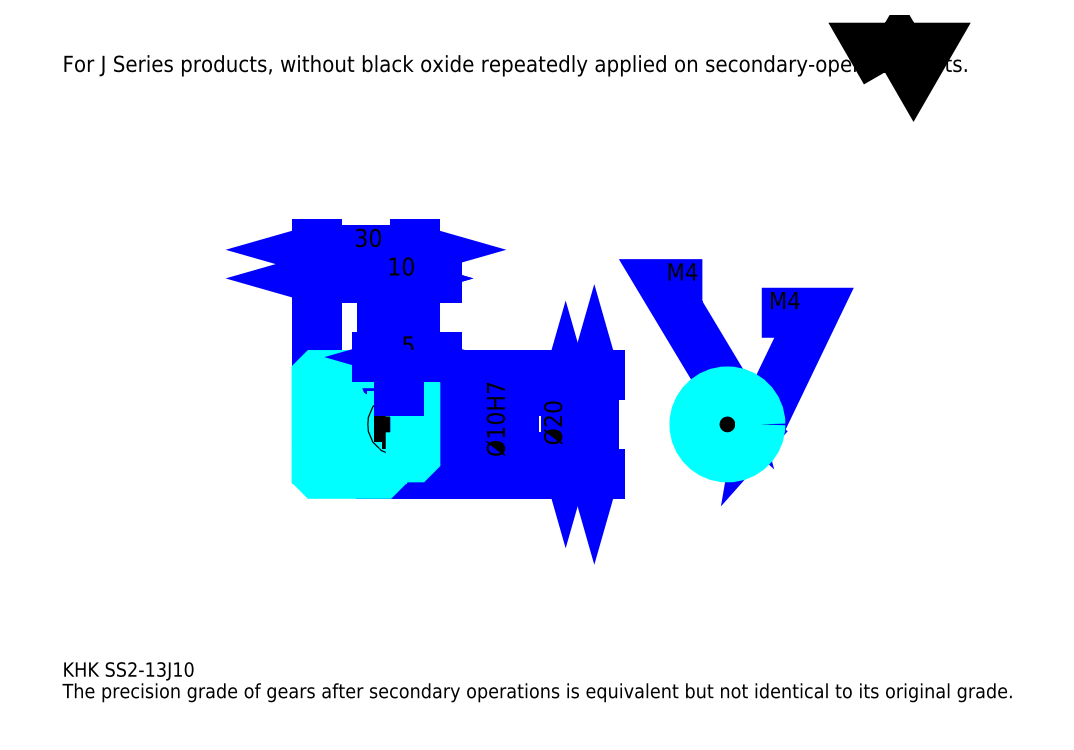
<metadata>
{"format":"dxf","ext":"dxf","renderer":"ezdxf+matplotlib","layout":"modelspace","background":"white","min_lineweight":24,"dpi":150}
</metadata>
<code>
0
SECTION
2
ENTITIES
0
TEXT
8
0
10
10.87
20
11.96
40
4.348
41
1
1
KHK SS2-13J10
7
KANJI
50
0
51
0
0
TEXT
8
0
10
10.87
20
5.435
40
4.348
41
1
1
The precision grade of gears after secondary operations is equivalent but not identical to its original grade.
7
KANJI
50
0
51
0
0
TEXT
8
0
10
10.87
20
195.7
40
4.891
41
1
1
For J Series products, without black oxide repeatedly applied on secondary-operated parts.
7
KANJI
50
0
51
0
0
POLYLINE
8
0
66
     1
70
     2
0
VERTEX
8
0
10
260.9
20
195.7
0
VERTEX
8
0
10
256.6
20
203
0
VERTEX
8
0
10
273.6
20
203
0
VERTEX
8
0
10
269.3
20
195.7
0
VERTEX
8
0
10
265.1
20
203
0
VERTEX
8
0
10
260.9
20
195.7
0
SEQEND
0
LINE
8
0
10
172.4
20
103.6
11
172.4
21
73.59
0
POLYLINE
8
0
66
     1
70
     2
0
VERTEX
8
0
10
173.5
20
99.78
0
VERTEX
8
0
10
172.4
20
103.6
0
VERTEX
8
0
10
171.3
20
99.78
0
SEQEND
0
POLYLINE
8
0
66
     1
70
     2
0
VERTEX
8
0
10
171.3
20
77.39
0
VERTEX
8
0
10
172.4
20
73.59
0
VERTEX
8
0
10
173.5
20
77.39
0
SEQEND
0
LINE
8
0
10
118
20
103.6
11
174
21
103.6
0
LINE
8
0
10
118
20
73.59
11
174
21
73.59
0
TEXT
8
0
10
171.3
20
82.2
40
5.435
41
1
1
%%c30
7
KANJI
50
90
51
0
0
LINE
8
DASHDOT
10
84.78
20
101.6
11
111.3
21
101.6
0
LINE
8
DASHDOT
10
84.78
20
75.59
11
111.3
21
75.59
0
LINE
8
DASHDOT
10
84.78
20
88.59
11
121.3
21
88.59
0
LINE
8
0
10
108
20
103.1
11
108
21
103.6
0
LINE
8
0
10
88.04
20
103.1
11
88.04
21
103.6
0
LINE
8
0
10
109
20
98.59
11
118
21
98.59
0
LINE
8
0
10
109
20
78.59
11
118
21
78.59
0
LINE
8
0
10
107.5
20
103.6
11
118
21
103.6
0
LINE
8
0
10
107.5
20
73.59
11
118
21
73.59
0
LINE
8
0
10
88.04
20
99.09
11
108
21
99.09
0
LINE
8
0
10
88.04
20
78.09
11
108
21
78.09
0
LINE
8
0
10
117.5
20
83.59
11
118
21
83.09
0
LINE
8
0
10
117.5
20
93.59
11
118
21
94.09
0
LINE
8
0
10
88.54
20
93.59
11
88.54
21
83.59
0
POLYLINE
8
0
66
     1
70
     2
0
VERTEX
8
0
10
88.04
20
83.09
0
VERTEX
8
0
10
88.54
20
83.59
0
VERTEX
8
0
10
117.5
20
83.59
0
VERTEX
8
0
10
117.5
20
93.59
0
VERTEX
8
0
10
88.54
20
93.59
0
VERTEX
8
0
10
88.04
20
94.09
0
SEQEND
0
ARC
8
0
10
109
20
99.59
40
1
50
180
51
270
0
ARC
8
0
10
109
20
77.59
40
1
50
90
51
180
0
LINE
8
0
10
118
20
98.09
11
118
21
103.6
0
LINE
8
0
10
88.04
20
132.9
11
108
21
132.9
0
POLYLINE
8
0
66
     1
70
     2
0
VERTEX
8
0
10
91.85
20
134
0
VERTEX
8
0
10
88.04
20
132.9
0
VERTEX
8
0
10
91.85
20
131.8
0
SEQEND
0
POLYLINE
8
0
66
     1
70
     2
0
VERTEX
8
0
10
104.2
20
131.8
0
VERTEX
8
0
10
108
20
132.9
0
VERTEX
8
0
10
104.2
20
134
0
SEQEND
0
LINE
8
0
10
108
20
103.6
11
108
21
134.6
0
TEXT
8
0
10
94.51
20
133.8
40
5.435
41
1
1
20
7
KANJI
50
0
51
0
0
LINE
8
0
10
88.04
20
141.6
11
118
21
141.6
0
POLYLINE
8
0
66
     1
70
     2
0
VERTEX
8
0
10
91.85
20
142.7
0
VERTEX
8
0
10
88.04
20
141.6
0
VERTEX
8
0
10
91.85
20
140.5
0
SEQEND
0
POLYLINE
8
0
66
     1
70
     2
0
VERTEX
8
0
10
114.2
20
140.5
0
VERTEX
8
0
10
118
20
141.6
0
VERTEX
8
0
10
114.2
20
142.7
0
SEQEND
0
LINE
8
0
10
88.04
20
103.6
11
88.04
21
143.3
0
LINE
8
0
10
118
20
103.6
11
118
21
143.3
0
TEXT
8
0
10
99.51
20
142.5
40
5.435
41
1
1
30
7
KANJI
50
0
51
0
0
LINE
8
0
10
124.6
20
132.9
11
101.5
21
132.9
0
POLYLINE
8
0
66
     1
70
     2
0
VERTEX
8
0
10
104.2
20
131.8
0
VERTEX
8
0
10
108
20
132.9
0
VERTEX
8
0
10
104.2
20
134
0
SEQEND
0
POLYLINE
8
0
66
     1
70
     2
0
VERTEX
8
0
10
121.8
20
134
0
VERTEX
8
0
10
118
20
132.9
0
VERTEX
8
0
10
121.8
20
131.8
0
SEQEND
0
TEXT
8
0
10
109.5
20
133.8
40
5.435
41
1
1
10
7
KANJI
50
0
51
0
0
LINE
8
0
10
163.7
20
98.59
11
163.7
21
78.59
0
POLYLINE
8
0
66
     1
70
     2
0
VERTEX
8
0
10
164.8
20
94.78
0
VERTEX
8
0
10
163.7
20
98.59
0
VERTEX
8
0
10
162.6
20
94.78
0
SEQEND
0
POLYLINE
8
0
66
     1
70
     2
0
VERTEX
8
0
10
162.6
20
82.39
0
VERTEX
8
0
10
163.7
20
78.59
0
VERTEX
8
0
10
164.8
20
82.39
0
SEQEND
0
LINE
8
0
10
118
20
98.59
11
165.3
21
98.59
0
LINE
8
0
10
118
20
78.59
11
165.3
21
78.59
0
TEXT
8
0
10
162.6
20
82.2
40
5.435
41
1
1
%%c20
7
KANJI
50
90
51
0
0
POLYLINE
8
DASHDOT
66
     1
70
     2
0
VERTEX
8
DASHDOT
10
113
20
101.8
0
VERTEX
8
DASHDOT
10
113
20
90.33
0
SEQEND
0
POLYLINE
8
0
66
     1
70
     2
0
VERTEX
8
0
10
115
20
98.59
0
VERTEX
8
0
10
115
20
93.59
0
SEQEND
0
POLYLINE
8
0
66
     1
70
     2
0
VERTEX
8
0
10
111
20
98.59
0
VERTEX
8
0
10
111
20
93.59
0
SEQEND
0
POLYLINE
8
0
66
     1
70
     2
0
VERTEX
8
0
10
114.7
20
98.59
0
VERTEX
8
0
10
114.7
20
93.59
0
SEQEND
0
POLYLINE
8
0
66
     1
70
     2
0
VERTEX
8
0
10
111.4
20
98.59
0
VERTEX
8
0
10
111.4
20
93.59
0
SEQEND
0
POLYLINE
8
0
66
     1
70
     2
0
VERTEX
8
0
10
210.8
20
93.17
0
VERTEX
8
0
10
210.8
20
98.38
0
SEQEND
0
POLYLINE
8
0
66
     1
70
     2
0
VERTEX
8
0
10
214.8
20
93.17
0
VERTEX
8
0
10
214.8
20
98.38
0
SEQEND
0
POLYLINE
8
0
66
     1
70
     2
0
VERTEX
8
0
10
211.2
20
93.32
0
VERTEX
8
0
10
211.2
20
98.45
0
SEQEND
0
POLYLINE
8
0
66
     1
70
     2
0
VERTEX
8
0
10
214.4
20
93.32
0
VERTEX
8
0
10
214.4
20
98.45
0
SEQEND
0
POLYLINE
8
0
66
     1
70
     2
0
VERTEX
8
0
10
212.8
20
98.59
0
VERTEX
8
0
10
193.3
20
131.2
0
VERTEX
8
0
10
205.2
20
131.2
0
SEQEND
0
POLYLINE
8
0
66
     1
70
     2
0
VERTEX
8
0
10
209.9
20
101.3
0
VERTEX
8
0
10
212.8
20
98.59
0
VERTEX
8
0
10
211.8
20
102.4
0
SEQEND
0
TEXT
8
0
10
194.3
20
132.3
40
5.217
41
1
1
M4
7
KANJI
50
0
51
0
0
CIRCLE
8
0
10
113
20
88.59
40
2
0
CIRCLE
8
0
10
113
20
88.59
40
1.62
0
POLYLINE
8
DASHDOT
66
     1
70
     2
0
VERTEX
8
DASHDOT
10
107.8
20
88.59
0
VERTEX
8
DASHDOT
10
118.3
20
88.59
0
SEQEND
0
POLYLINE
8
DASHDOT
66
     1
70
     2
0
VERTEX
8
DASHDOT
10
113
20
83.33
0
VERTEX
8
DASHDOT
10
113
20
93.85
0
SEQEND
0
LINE
8
DASHDOT
10
113
20
98.59
11
113
21
88.59
0
LINE
8
0
10
113
20
98.59
11
113
21
103.6
0
POLYLINE
8
0
66
     1
70
     2
0
VERTEX
8
0
10
217.4
20
90.59
0
VERTEX
8
0
10
222.6
20
90.59
0
SEQEND
0
POLYLINE
8
0
66
     1
70
     2
0
VERTEX
8
0
10
217.4
20
86.59
0
VERTEX
8
0
10
222.6
20
86.59
0
SEQEND
0
POLYLINE
8
0
66
     1
70
     2
0
VERTEX
8
0
10
217.6
20
90.21
0
VERTEX
8
0
10
222.7
20
90.21
0
SEQEND
0
POLYLINE
8
0
66
     1
70
     2
0
VERTEX
8
0
10
217.6
20
86.97
0
VERTEX
8
0
10
222.7
20
86.97
0
SEQEND
0
POLYLINE
8
0
66
     1
70
     2
0
VERTEX
8
0
10
222.8
20
88.59
0
VERTEX
8
0
10
239.1
20
122.5
0
VERTEX
8
0
10
223.3
20
122.5
0
SEQEND
0
POLYLINE
8
0
66
     1
70
     2
0
VERTEX
8
0
10
223.5
20
92.49
0
VERTEX
8
0
10
222.8
20
88.59
0
VERTEX
8
0
10
225.5
20
91.54
0
SEQEND
0
TEXT
8
0
10
225.4
20
123.6
40
5.217
41
1
1
M4
7
KANJI
50
0
51
0
0
LINE
8
0
10
146.3
20
77.07
11
146.3
21
100.1
0
POLYLINE
8
0
66
     1
70
     2
0
VERTEX
8
0
10
145.2
20
97.39
0
VERTEX
8
0
10
146.3
20
93.59
0
VERTEX
8
0
10
147.4
20
97.39
0
SEQEND
0
POLYLINE
8
0
66
     1
70
     2
0
VERTEX
8
0
10
147.4
20
79.78
0
VERTEX
8
0
10
146.3
20
83.59
0
VERTEX
8
0
10
145.2
20
79.78
0
SEQEND
0
LINE
8
0
10
118
20
93.59
11
147.9
21
93.59
0
LINE
8
0
10
118
20
83.59
11
147.9
21
83.59
0
TEXT
8
0
10
145.2
20
78.67
40
5.435
41
1
1
%%c10H7
7
KANJI
50
90
51
0
0
POLYLINE
8
0
66
     1
70
     2
0
VERTEX
8
0
10
88.04
20
83.09
0
VERTEX
8
0
10
88.04
20
74.09
0
VERTEX
8
0
10
88.54
20
73.59
0
VERTEX
8
0
10
107.5
20
73.59
0
VERTEX
8
0
10
108
20
74.09
0
VERTEX
8
0
10
108
20
77.59
0
SEQEND
0
POLYLINE
8
0
66
     1
70
     2
0
VERTEX
8
0
10
109
20
78.59
0
VERTEX
8
0
10
117.5
20
78.59
0
VERTEX
8
0
10
118
20
79.09
0
VERTEX
8
0
10
118
20
98.09
0
VERTEX
8
0
10
117.5
20
98.59
0
VERTEX
8
0
10
109
20
98.59
0
SEQEND
0
POLYLINE
8
0
66
     1
70
     2
0
VERTEX
8
0
10
108
20
99.59
0
VERTEX
8
0
10
108
20
103.1
0
VERTEX
8
0
10
107.5
20
103.6
0
VERTEX
8
0
10
88.54
20
103.6
0
VERTEX
8
0
10
88.04
20
103.1
0
VERTEX
8
0
10
88.04
20
83.09
0
SEQEND
0
CIRCLE
8
0
10
212.8
20
88.59
40
5
0
LINE
8
DASHDOT
10
212.8
20
104
11
212.8
21
75.33
0
LINE
8
DASHDOT
10
199.6
20
88.59
11
226.1
21
88.59
0
CIRCLE
8
0
10
212.8
20
88.59
40
10
0
LINE
8
0
10
124.6
20
109
11
106.5
21
109
0
POLYLINE
8
0
66
     1
70
     2
0
VERTEX
8
0
10
109.2
20
107.9
0
VERTEX
8
0
10
113
20
109
0
VERTEX
8
0
10
109.2
20
110.1
0
SEQEND
0
POLYLINE
8
0
66
     1
70
     2
0
VERTEX
8
0
10
121.8
20
110.1
0
VERTEX
8
0
10
118
20
109
0
VERTEX
8
0
10
121.8
20
107.9
0
SEQEND
0
LINE
8
0
10
113
20
103.6
11
113
21
110.7
0
TEXT
8
0
10
113.8
20
109.9
40
5.435
41
1
1
5
7
KANJI
50
0
51
0
0
LINE
8
0
10
113
20
98.59
11
113
21
103.6
0
ENDSEC
0
EOF

</code>
